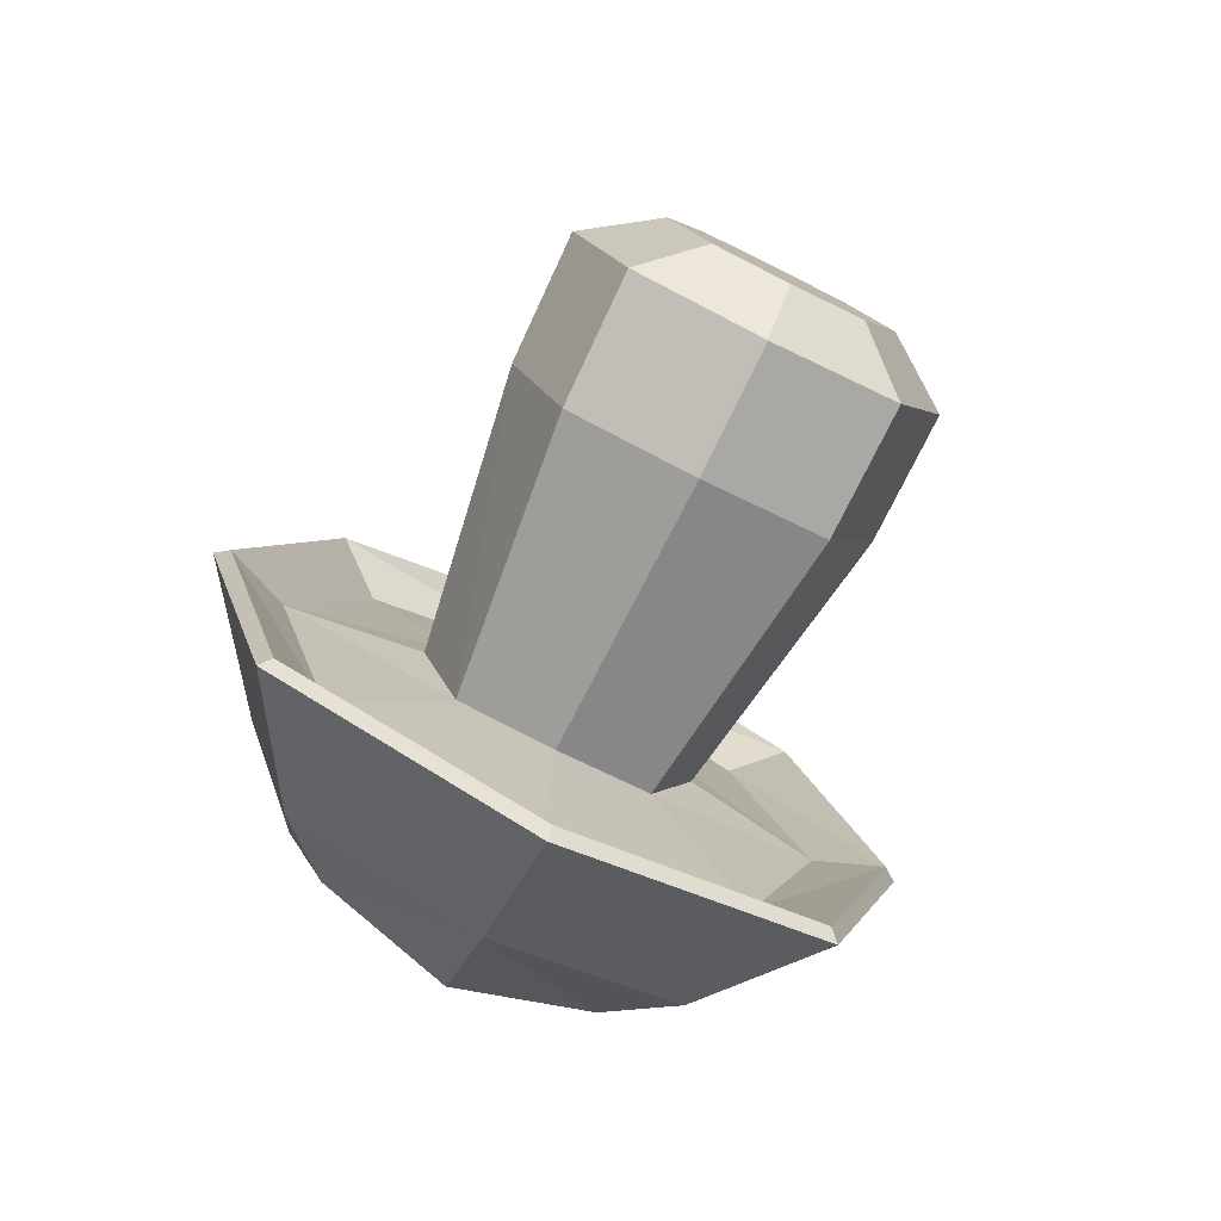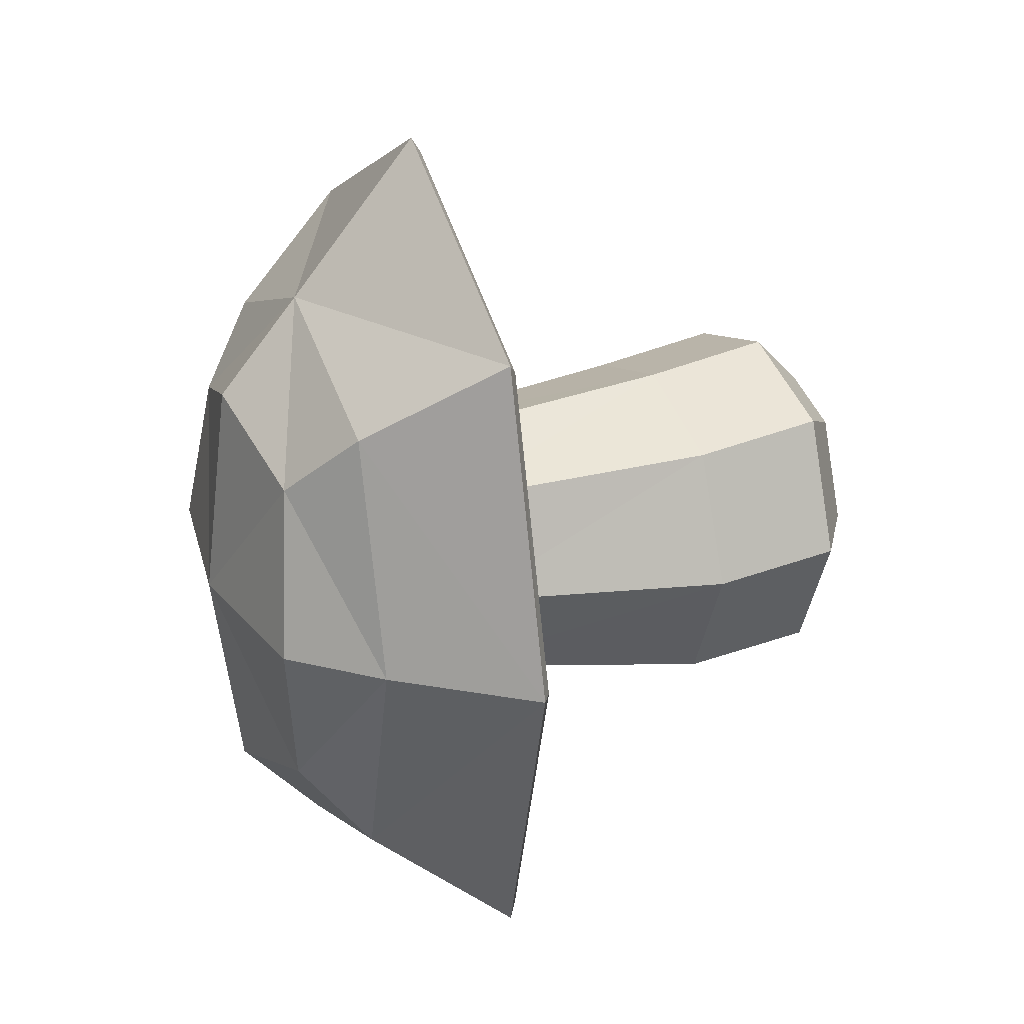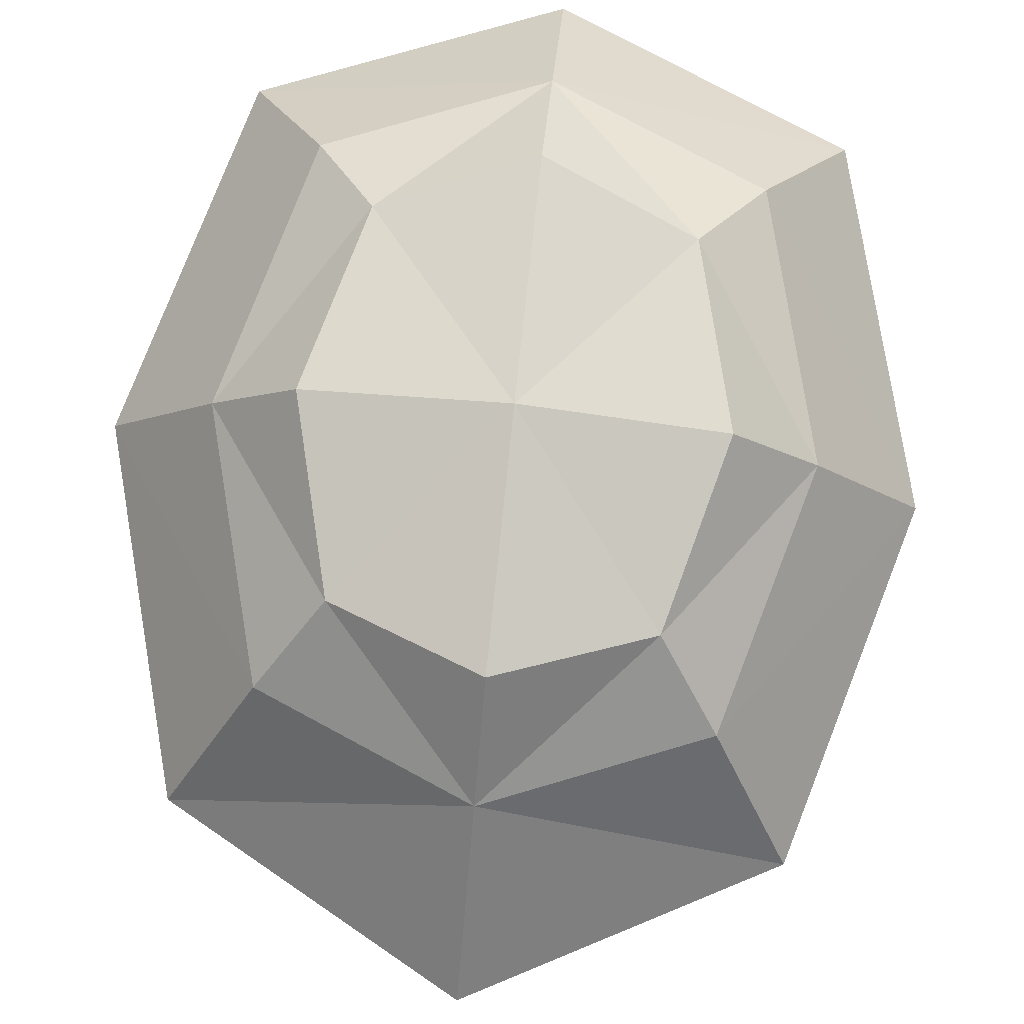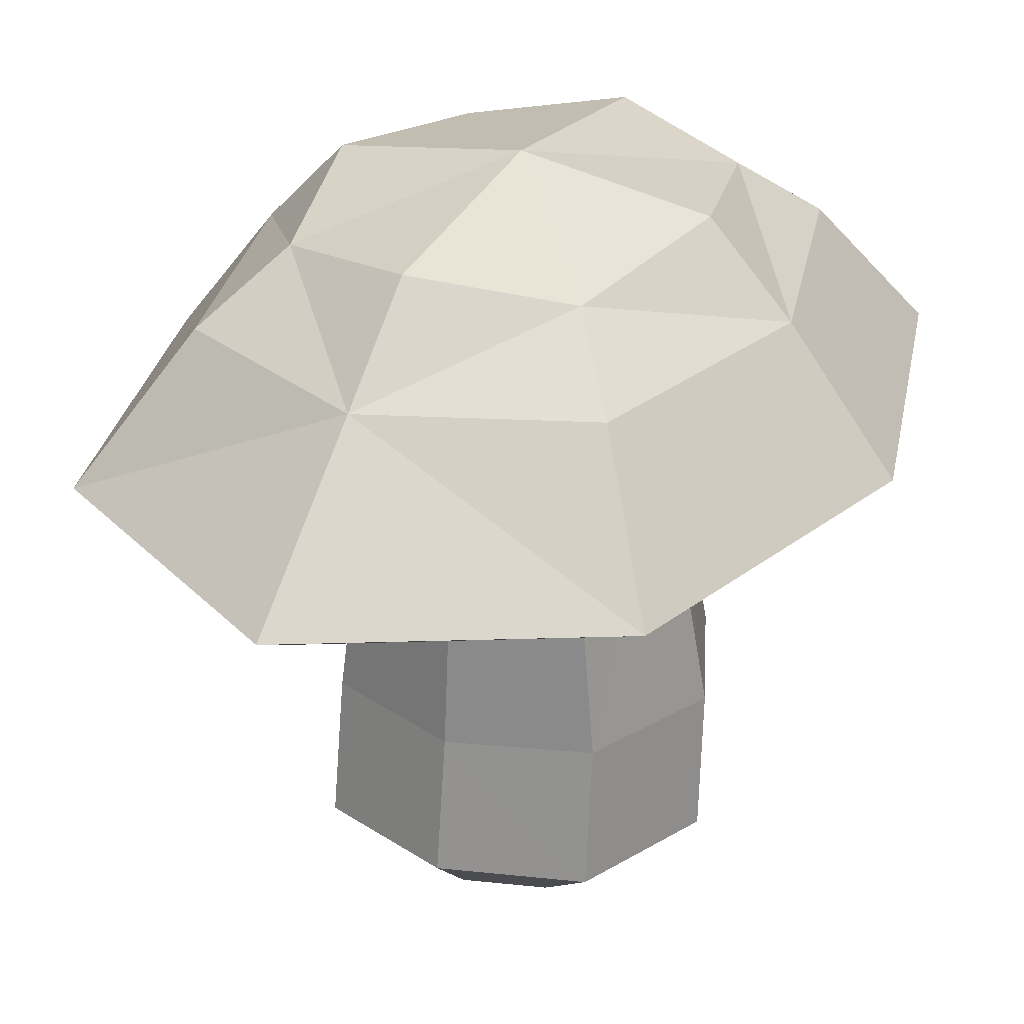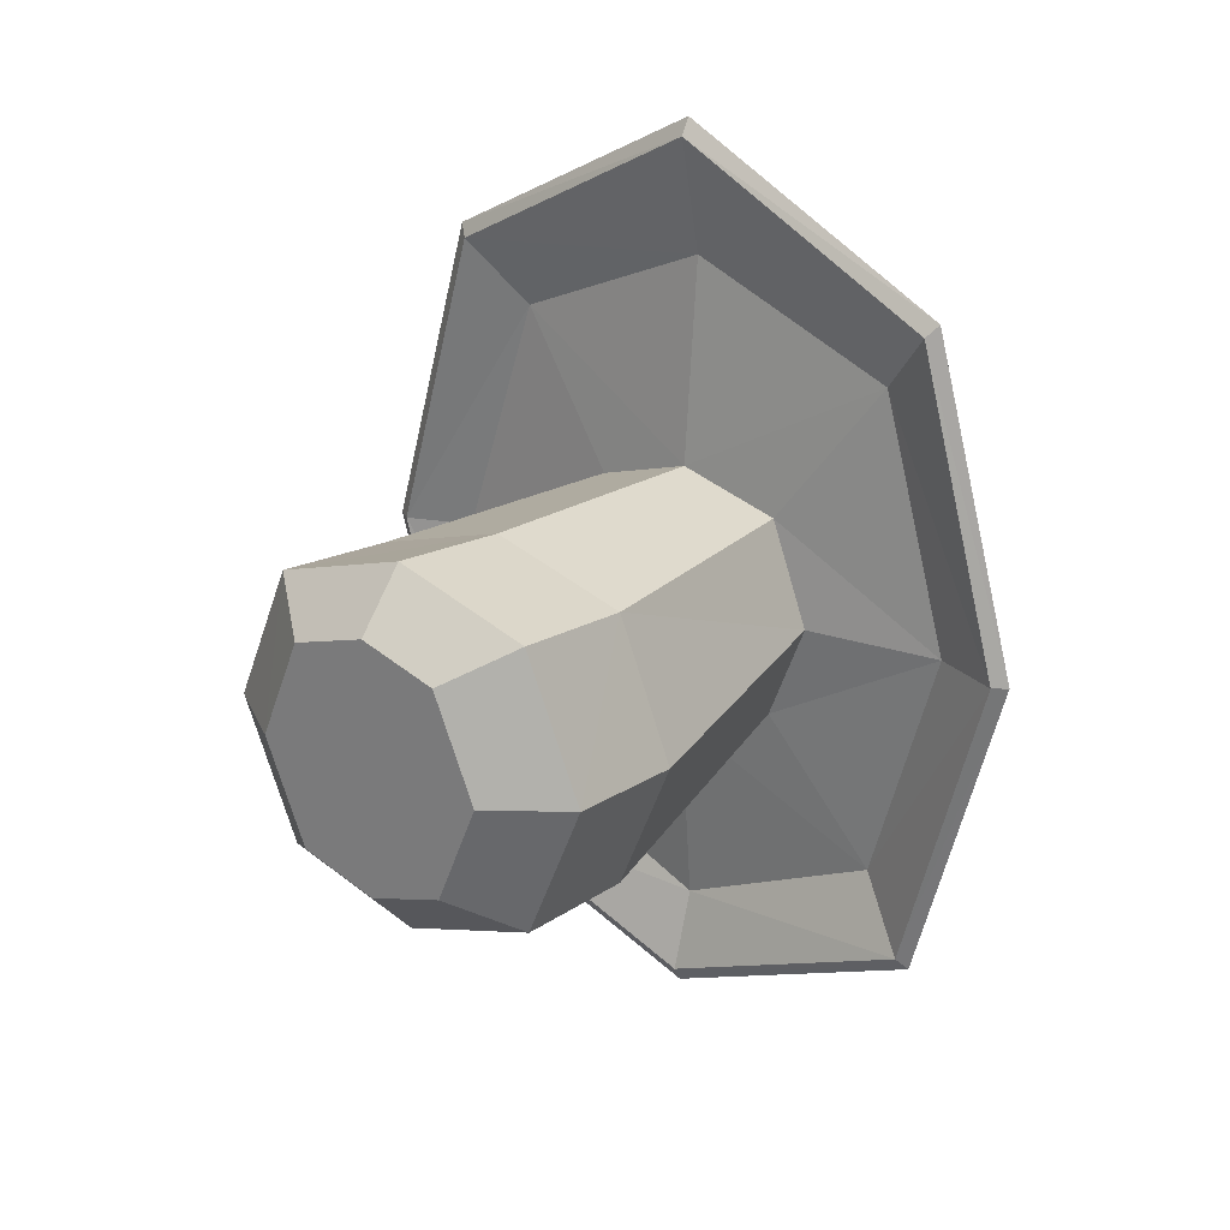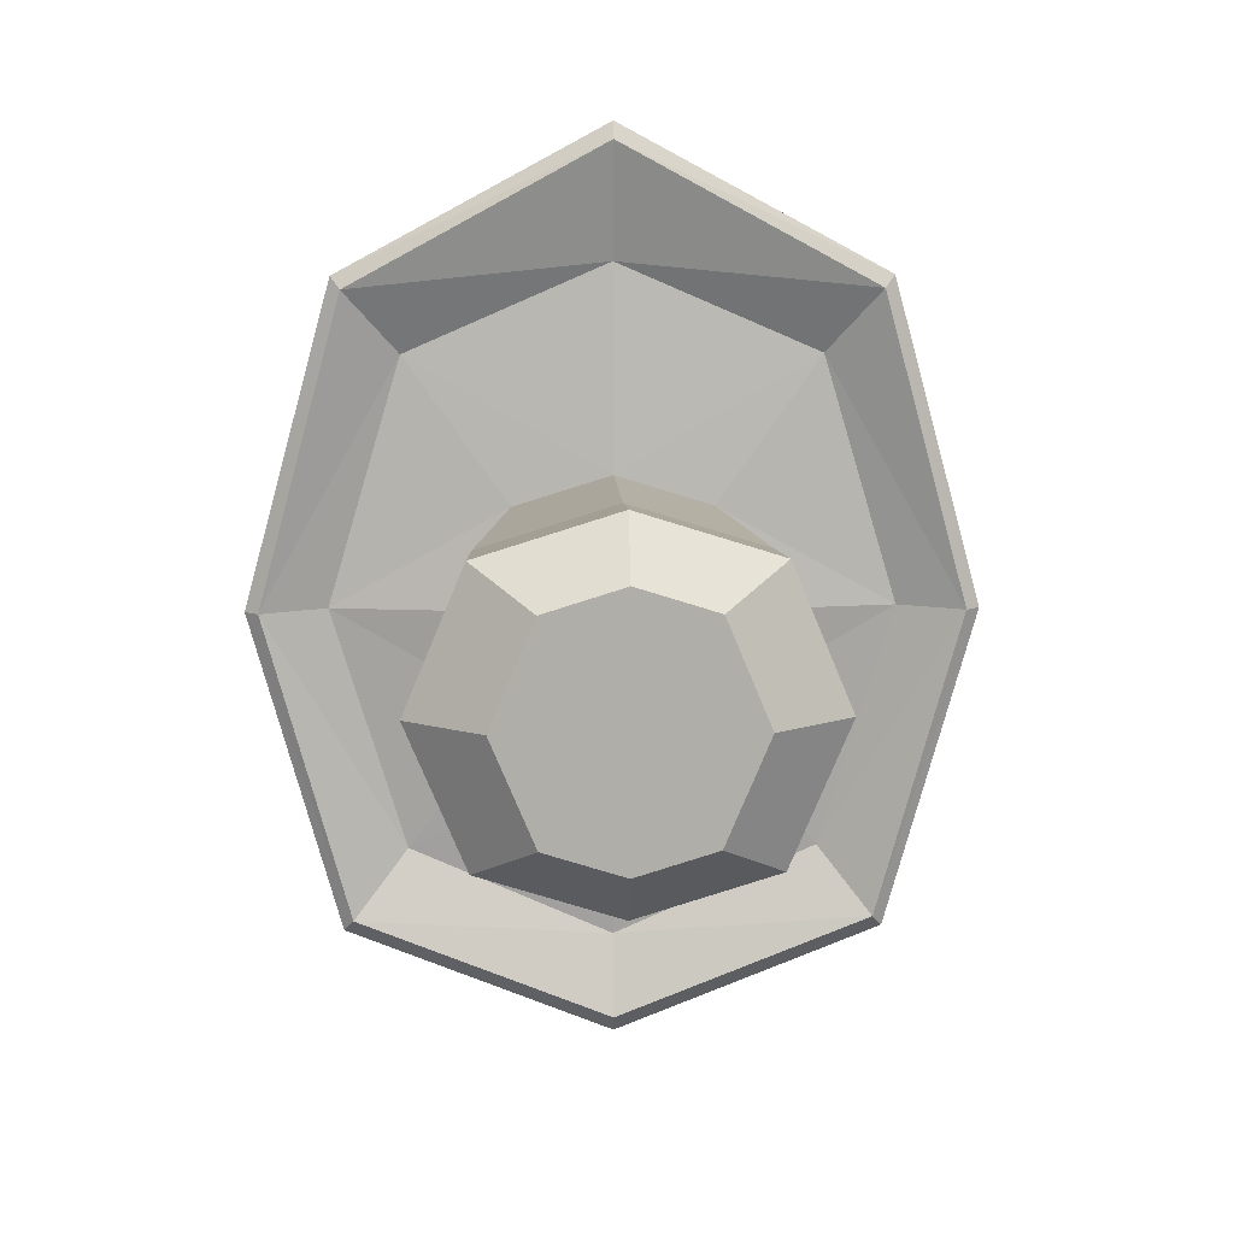
<metadata>
{"format":"obj","ext":"obj","renderer":"f3d","projection":"perspective","resolution":1024,"background":"white","views":[{"elev":-79.4,"azim":-26.4,"up":"+Z"},{"elev":27.4,"azim":-112.5,"up":"+Z"},{"elev":78.6,"azim":6.0,"up":"+Y"},{"elev":29.7,"azim":26.3,"up":"+Y"},{"elev":24.1,"azim":36.5,"up":"+Z"},{"elev":12.7,"azim":-1.8,"up":"+Z"}]}
</metadata>
<code>
o Cube_Cube.001
v 0.5691 0.7738 0.5071
v -0 3.047 0
v 1.119 2.566 0
v -0 2.566 1.372
v -1.119 2.566 -0
v 0 2.566 -1.372
v 1.209 2.071 0
v 0 2.071 -1.465
v 0.8389 2.566 -1.029
v -0 2.071 1.465
v 0.8389 2.566 1.029
v -1.209 2.071 -0
v -0.8389 2.566 1.029
v -0.8389 2.566 -1.029
v 0.7796 2.927 0
v 0 2.927 -0.9565
v -0 2.927 0.9565
v -0.7796 2.927 -0
v 0.4295 2.015 -0.4425
v 0.4295 2.015 0.4425
v -0.4295 2.015 0.4425
v -0.4295 2.015 -0.4425
v 0.5951 2.834 -0.7301
v 0.5951 2.834 0.7301
v -0.5951 2.834 0.7301
v -0.5951 2.834 -0.7301
v 0.8885 2.102 -1.077
v 0.6103 1.993 -0
v 0.8885 2.102 1.077
v 0 1.992 -0.5801
v -0.8885 2.102 -1.077
v -0 1.992 0.5801
v -0.8885 2.102 1.077
v -0.6103 1.993 -0
v 0 -0.02422 -0
v -0 0.7642 0.6857
v -0.5691 0.7738 0.5071
v -0.8088 0.7646 -0.06715
v 0.5691 0.7738 -0.6414
v 0 0.7642 -0.82
v 0.8088 0.7646 -0.06715
v -0.5691 0.7738 -0.6414
v 0.8232 0.1924 0
v 0.5095 -0.02422 -0
v -0 0.1924 0.7662
v -0 -0.02422 0.5348
v -0.8232 0.1924 -0
v -0.5095 -0.02422 -0
v 0 -0.02422 -0.5348
v 0 0.1924 -0.7662
v 0.3294 -0.02422 -0.4315
v 0.5794 0.1924 -0.5845
v 0.5794 0.1924 0.5845
v 0.3294 -0.02422 0.4315
v -0.3294 -0.02422 -0.4315
v -0.5794 0.1924 -0.5845
v -0.5794 0.1924 0.5845
v -0.3294 -0.02422 0.4315
v 0 1.959 -1.814
v 0 2.002 -1.886
v -1.557 2.002 -0
v -1.496 1.959 -0
v -0 1.995 2.044
v -0 1.952 1.972
v 1.557 2.002 0
v 1.496 1.959 0
v 1.168 2.002 -1.415
v 1.124 1.962 -1.362
v 1.124 1.962 1.362
v 1.168 2.002 1.415
v -1.124 1.962 1.362
v -1.168 2.002 1.415
v -1.124 1.962 -1.362
v -1.168 2.002 -1.415
f 61 13 5
f 2 23 16
f 2 26 18
f 2 25 17
f 2 24 15
f 3 23 15
f 3 24 11
f 4 24 17
f 4 25 13
f 65 11 70
f 5 25 18
f 5 26 14
f 4 72 63
f 6 67 60
f 6 74 14
f 61 14 74
f 6 23 9
f 6 26 16
f 70 4 63
f 65 9 3
f 67 59 60
f 59 74 60
f 71 61 62
f 61 73 62
f 64 70 63
f 72 64 63
f 68 65 66
f 65 69 66
f 61 72 13
f 2 15 23
f 2 16 26
f 2 18 25
f 2 17 24
f 3 9 23
f 3 15 24
f 4 11 24
f 4 17 25
f 65 3 11
f 5 13 25
f 5 18 26
f 4 13 72
f 6 9 67
f 6 60 74
f 61 5 14
f 6 16 23
f 6 14 26
f 70 11 4
f 65 67 9
f 67 68 59
f 59 73 74
f 71 72 61
f 61 74 73
f 64 69 70
f 72 71 64
f 68 67 65
f 65 70 69
f 66 29 7
f 71 10 64
f 62 31 12
f 8 73 59
f 62 33 71
f 10 69 64
f 66 27 68
f 19 7 28
f 20 7 29
f 30 27 19
f 30 31 8
f 32 29 10
f 32 33 21
f 21 12 34
f 22 12 31
f 68 8 59
f 66 69 29
f 71 33 10
f 62 73 31
f 8 31 73
f 62 12 33
f 10 29 69
f 66 7 27
f 19 27 7
f 20 28 7
f 30 8 27
f 30 22 31
f 32 20 29
f 32 10 33
f 21 33 12
f 22 34 12
f 68 27 8
f 35 54 46
f 35 58 48
f 35 55 49
f 41 52 39
f 1 43 41
f 38 56 47
f 42 50 56
f 37 47 57
f 36 53 1
f 39 50 40
f 36 57 45
f 28 1 41
f 30 42 22
f 21 36 32
f 22 38 34
f 34 37 21
f 20 36 1
f 30 39 40
f 19 41 39
f 52 44 51
f 53 44 43
f 51 50 52
f 55 50 49
f 45 54 53
f 45 58 46
f 57 48 58
f 56 48 47
f 35 51 44
f 35 44 54
f 35 46 58
f 35 48 55
f 41 43 52
f 1 53 43
f 38 42 56
f 42 40 50
f 37 38 47
f 36 45 53
f 39 52 50
f 36 37 57
f 28 20 1
f 30 40 42
f 21 37 36
f 22 42 38
f 34 38 37
f 20 32 36
f 30 19 39
f 19 28 41
f 52 43 44
f 53 54 44
f 51 49 50
f 55 56 50
f 45 46 54
f 45 57 58
f 57 47 48
f 56 55 48
f 35 49 51

</code>
